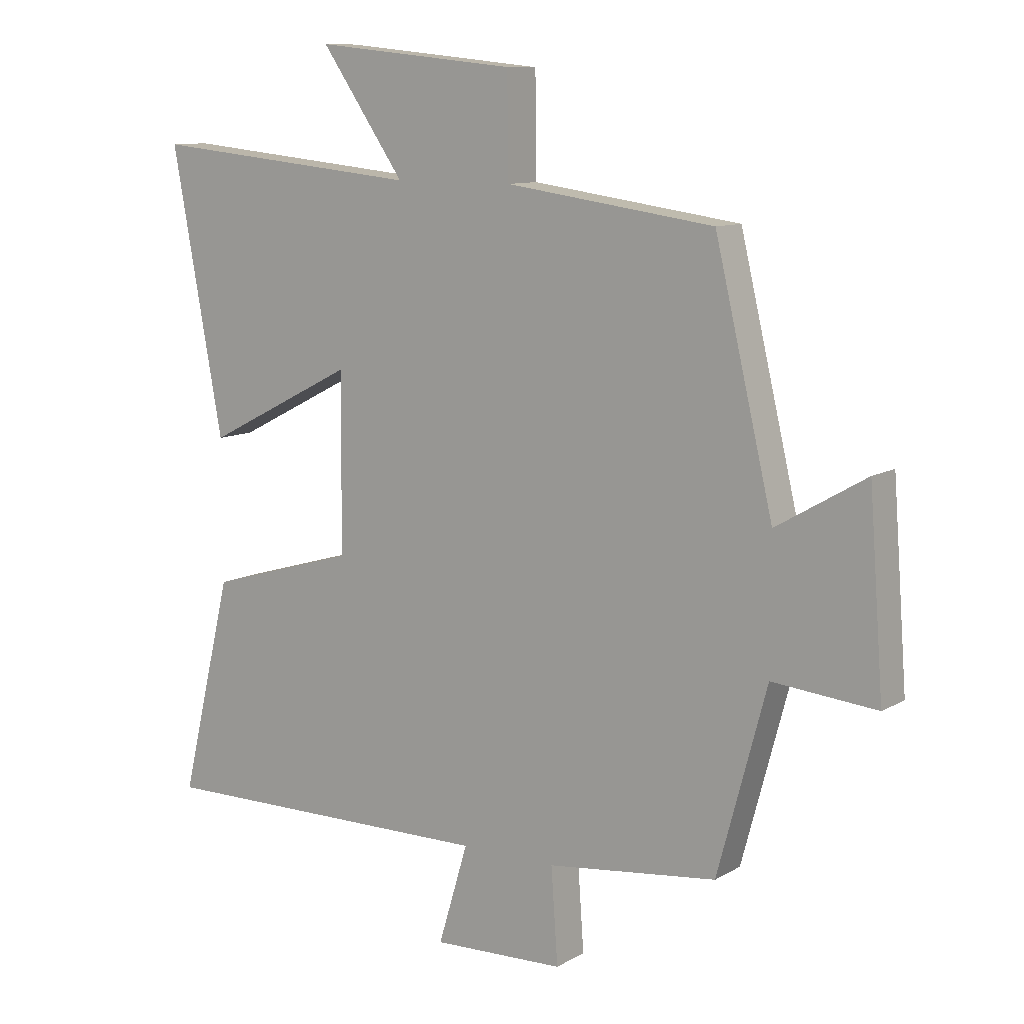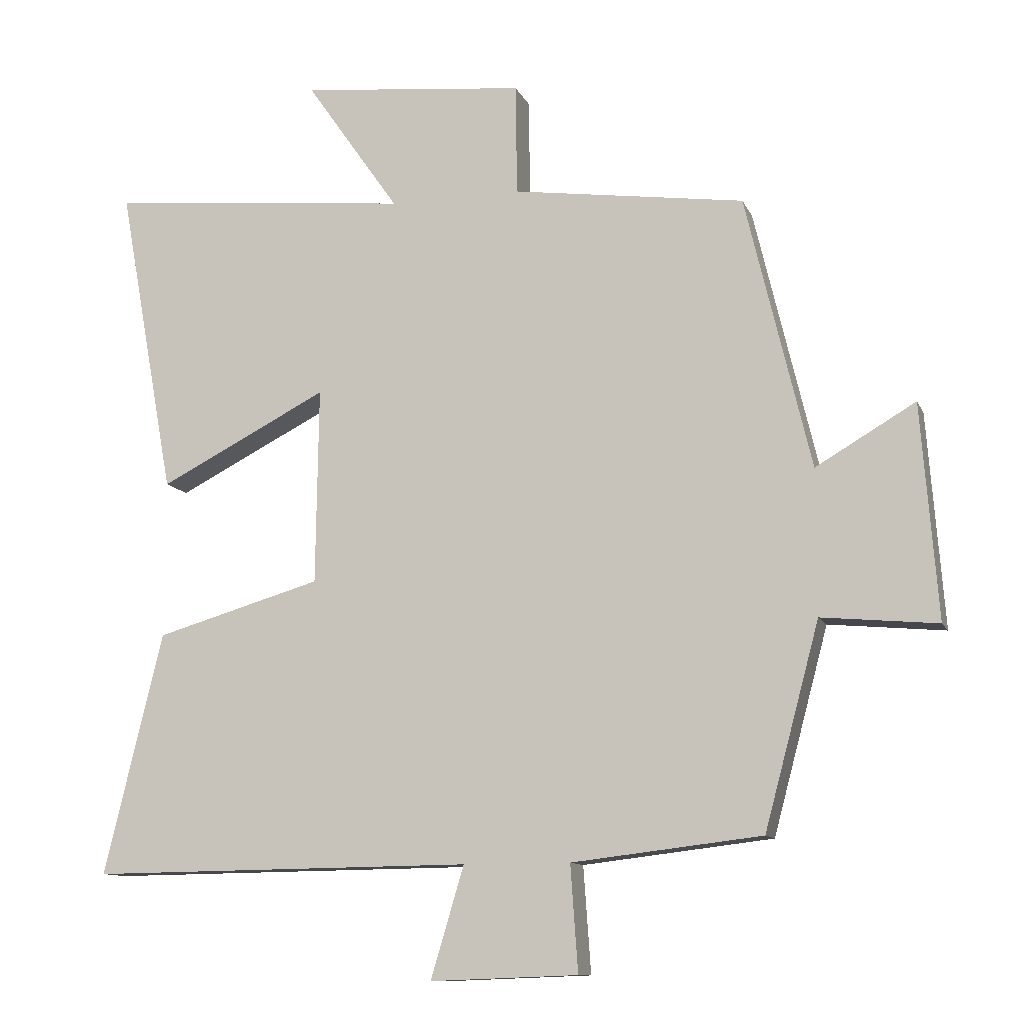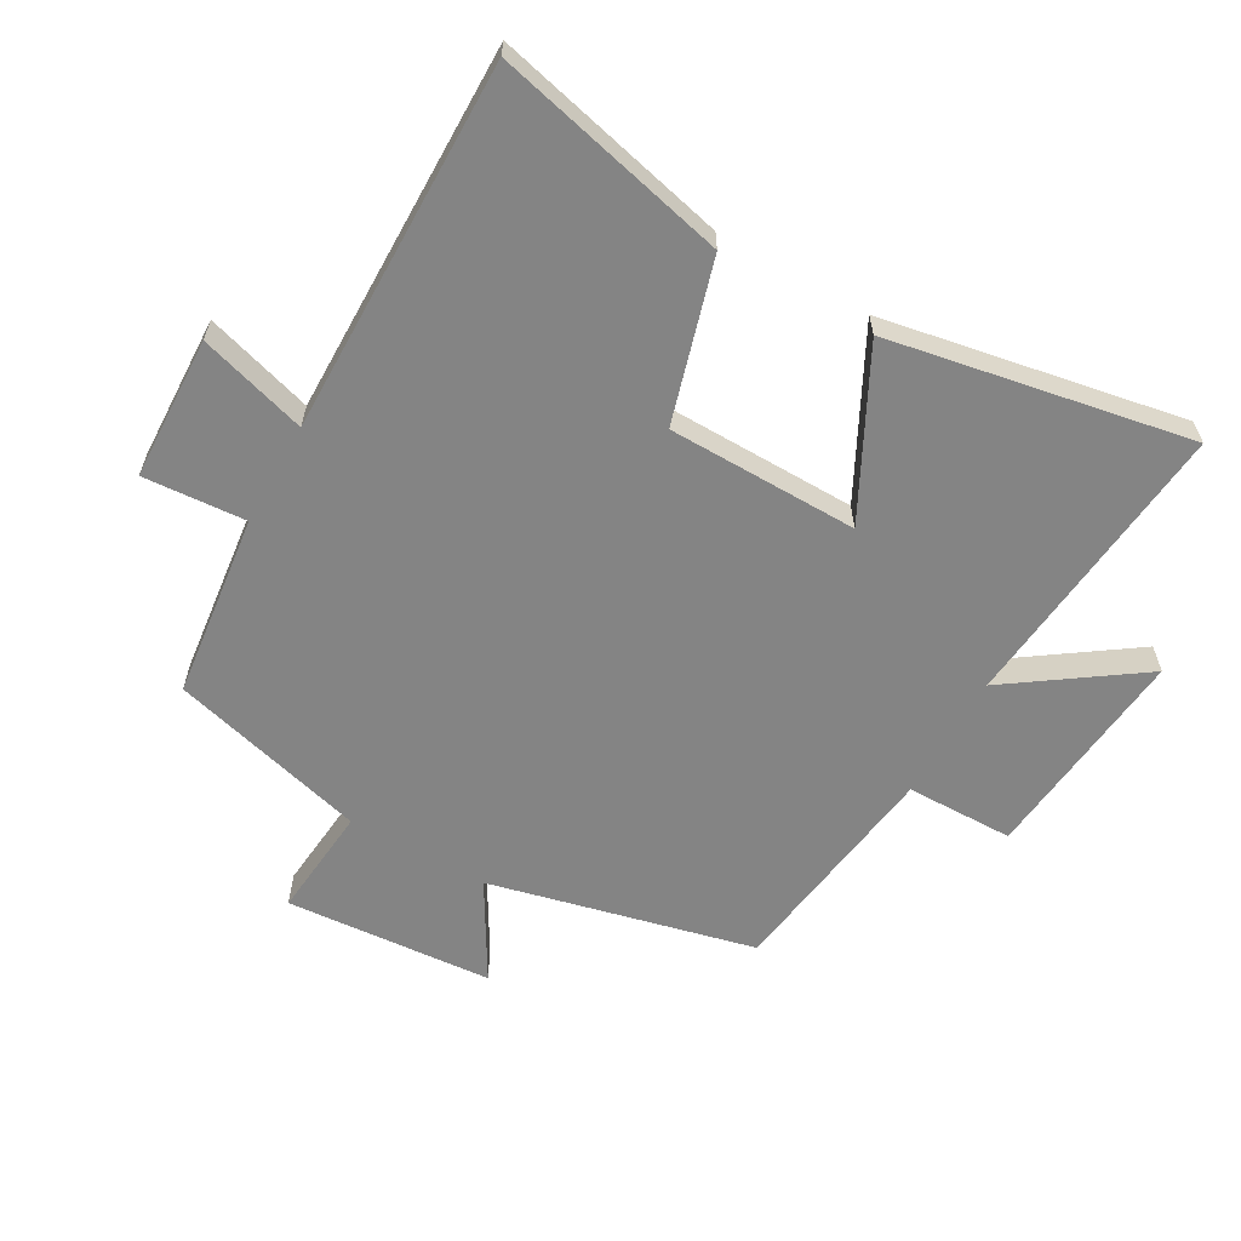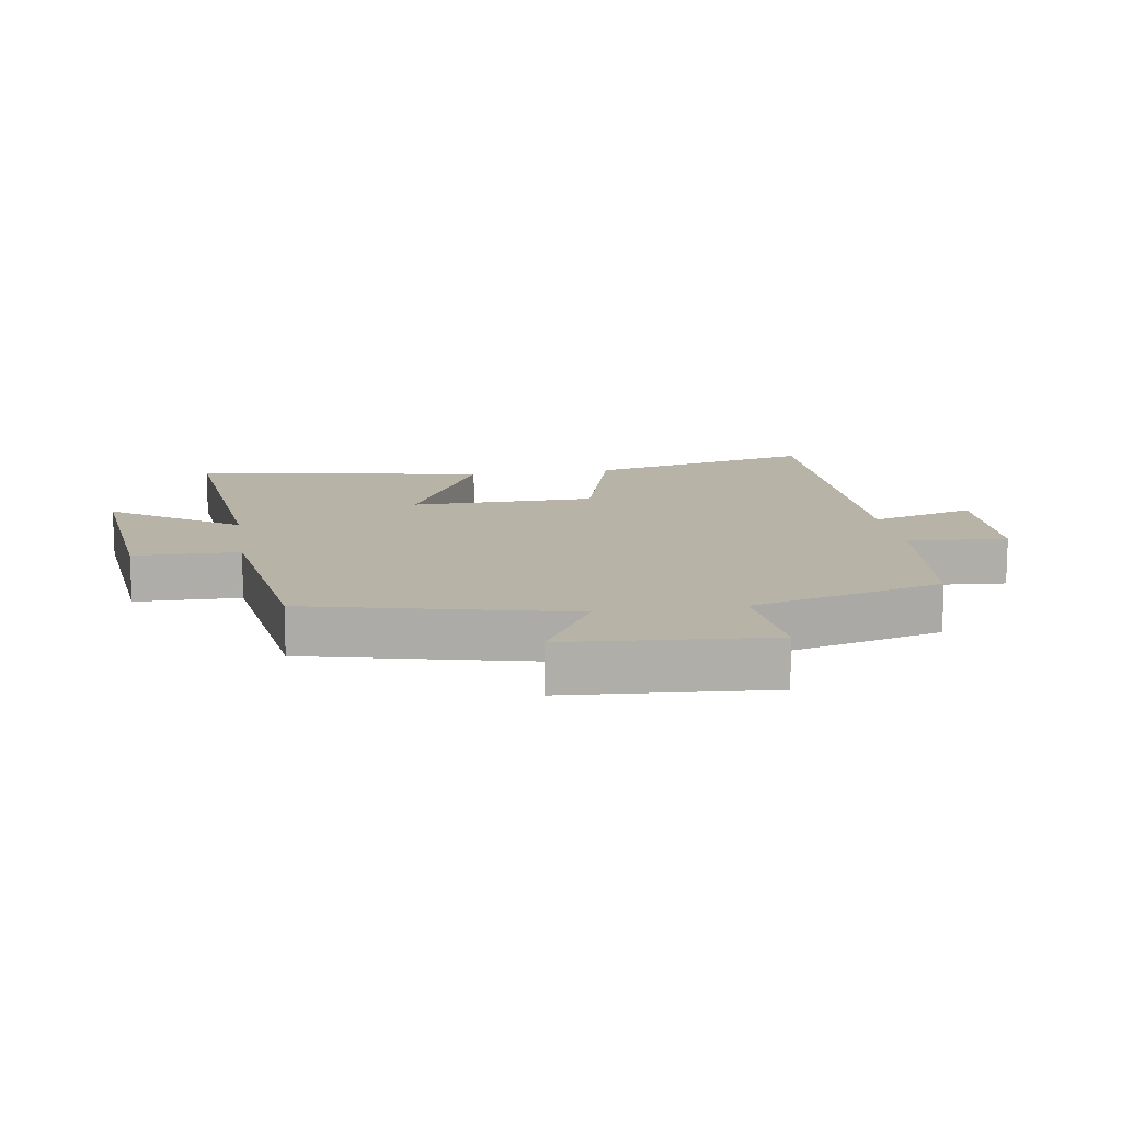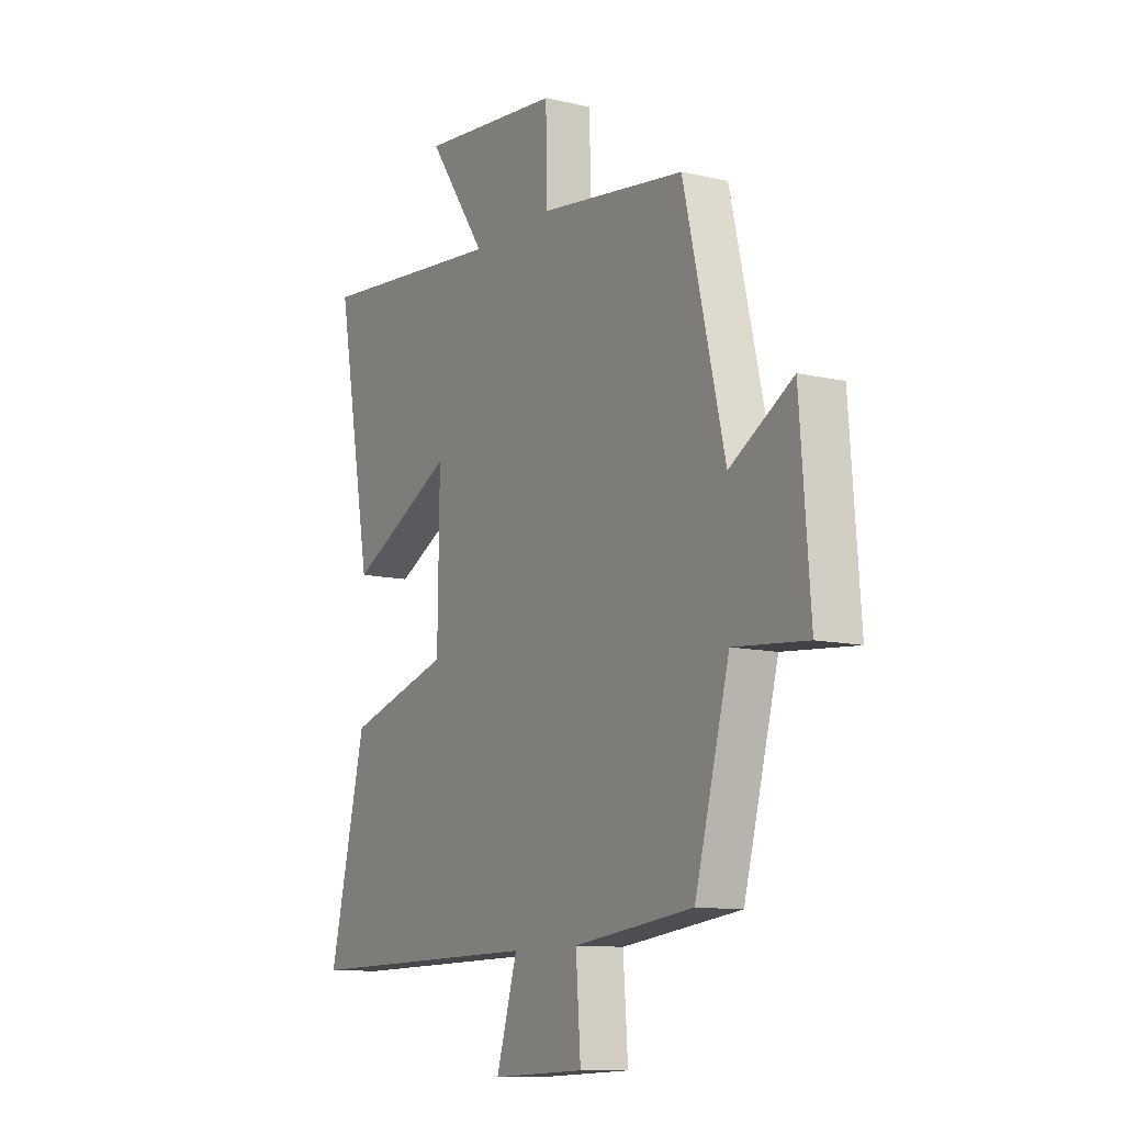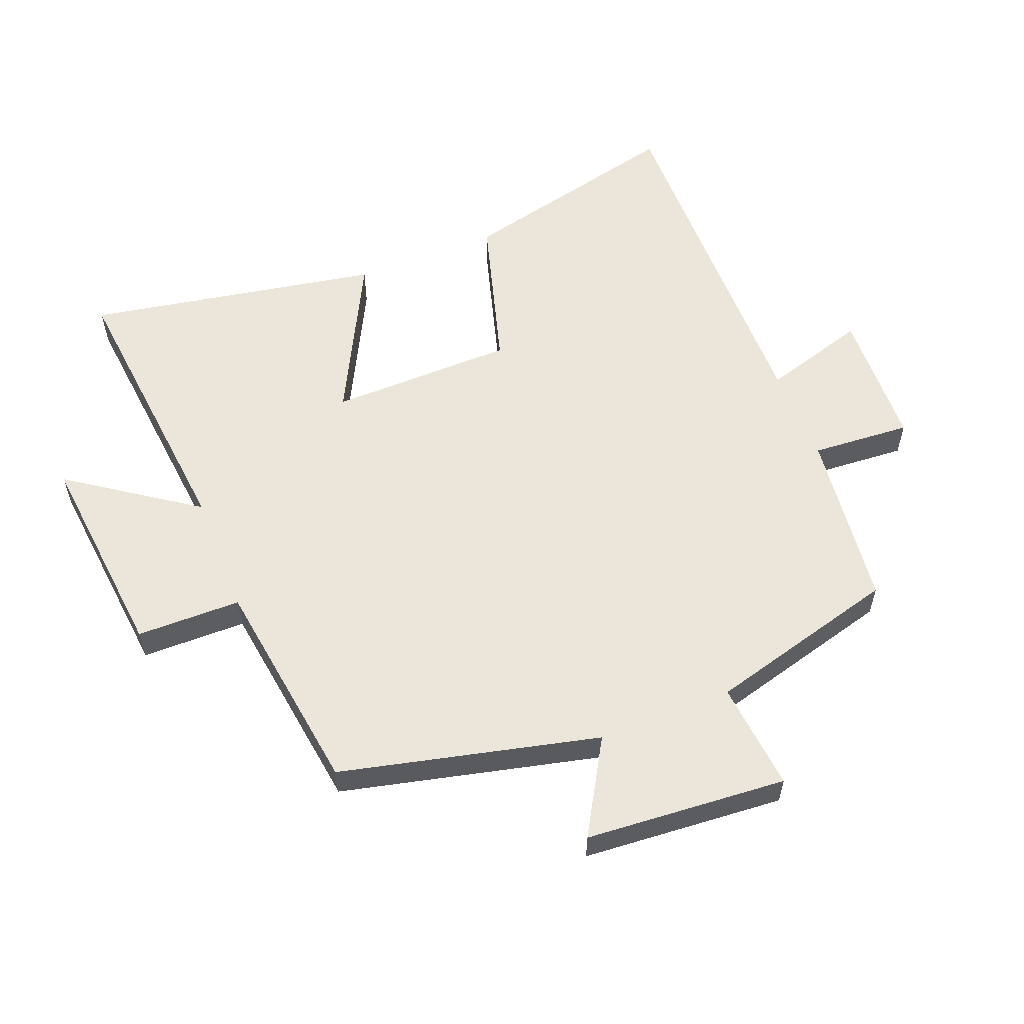
<metadata>
{"format":"obj","ext":"obj","renderer":"f3d","projection":"perspective","resolution":1024,"background":"white","views":[{"elev":10.3,"azim":35.3,"up":"+Z"},{"elev":-11.2,"azim":16.9,"up":"+Z"},{"elev":-61.3,"azim":-119.5,"up":"+Y"},{"elev":12.9,"azim":81.0,"up":"+Y"},{"elev":-11.0,"azim":60.1,"up":"+Z"},{"elev":57.5,"azim":68.4,"up":"+Y"}]}
</metadata>
<code>
v -0.584 0.07 0.545
v -0.135 0.07 0.5
v -0.273 0.07 0.698
v 0.059 0.07 0.664
v 0.061 0.07 0.5
v 0.404 0.07 0.452
v 0.5 0.07 0.048
v 0.647 0.07 0.134
v 0.671 0.07 -0.182
v 0.5 0.07 -0.166
v 0.419 0.07 -0.467
v 0.139 0.07 -0.5
v 0.15 0.07 -0.656
v -0.068 0.07 -0.664
v -0.019 0.07 -0.5
v -0.586 0.07 -0.506
v -0.5 0.07 -0.149
v -0.255 0.07 -0.078
v -0.251 0.07 0.212
v -0.5 0.07 0.085
v -0.584 0 0.545
v -0.135 0 0.5
v -0.273 0 0.698
v 0.059 0 0.664
v 0.061 0 0.5
v 0.404 0 0.452
v 0.5 0 0.048
v 0.647 0 0.134
v 0.671 0 -0.182
v 0.5 0 -0.166
v 0.419 0 -0.467
v 0.139 0 -0.5
v 0.15 0 -0.656
v -0.068 0 -0.664
v -0.019 0 -0.5
v -0.586 0 -0.506
v -0.5 0 -0.149
v -0.255 0 -0.078
v -0.251 0 0.212
v -0.5 0 0.085
f 19 20 1 2
f 18 19 2
f 15 16 17 18
f 15 18 2
f 12 13 14 15
f 12 15 2
f 11 12 2
f 10 11 2
f 7 8 9 10
f 7 10 2
f 6 7 2
f 5 6 2
f 2 3 4 5
f 22 21 40 39
f 22 39 38
f 38 37 36 35
f 22 38 35
f 35 34 33 32
f 22 35 32
f 22 32 31
f 22 31 30
f 30 29 28 27
f 22 30 27
f 22 27 26
f 22 26 25
f 25 24 23 22
f 1 21 22 2
f 2 22 23 3
f 3 23 24 4
f 4 24 25 5
f 5 25 26 6
f 6 26 27 7
f 7 27 28 8
f 8 28 29 9
f 9 29 30 10
f 10 30 31 11
f 11 31 32 12
f 12 32 33 13
f 13 33 34 14
f 14 34 35 15
f 15 35 36 16
f 16 36 37 17
f 17 37 38 18
f 18 38 39 19
f 19 39 40 20
f 20 40 21 1

</code>
